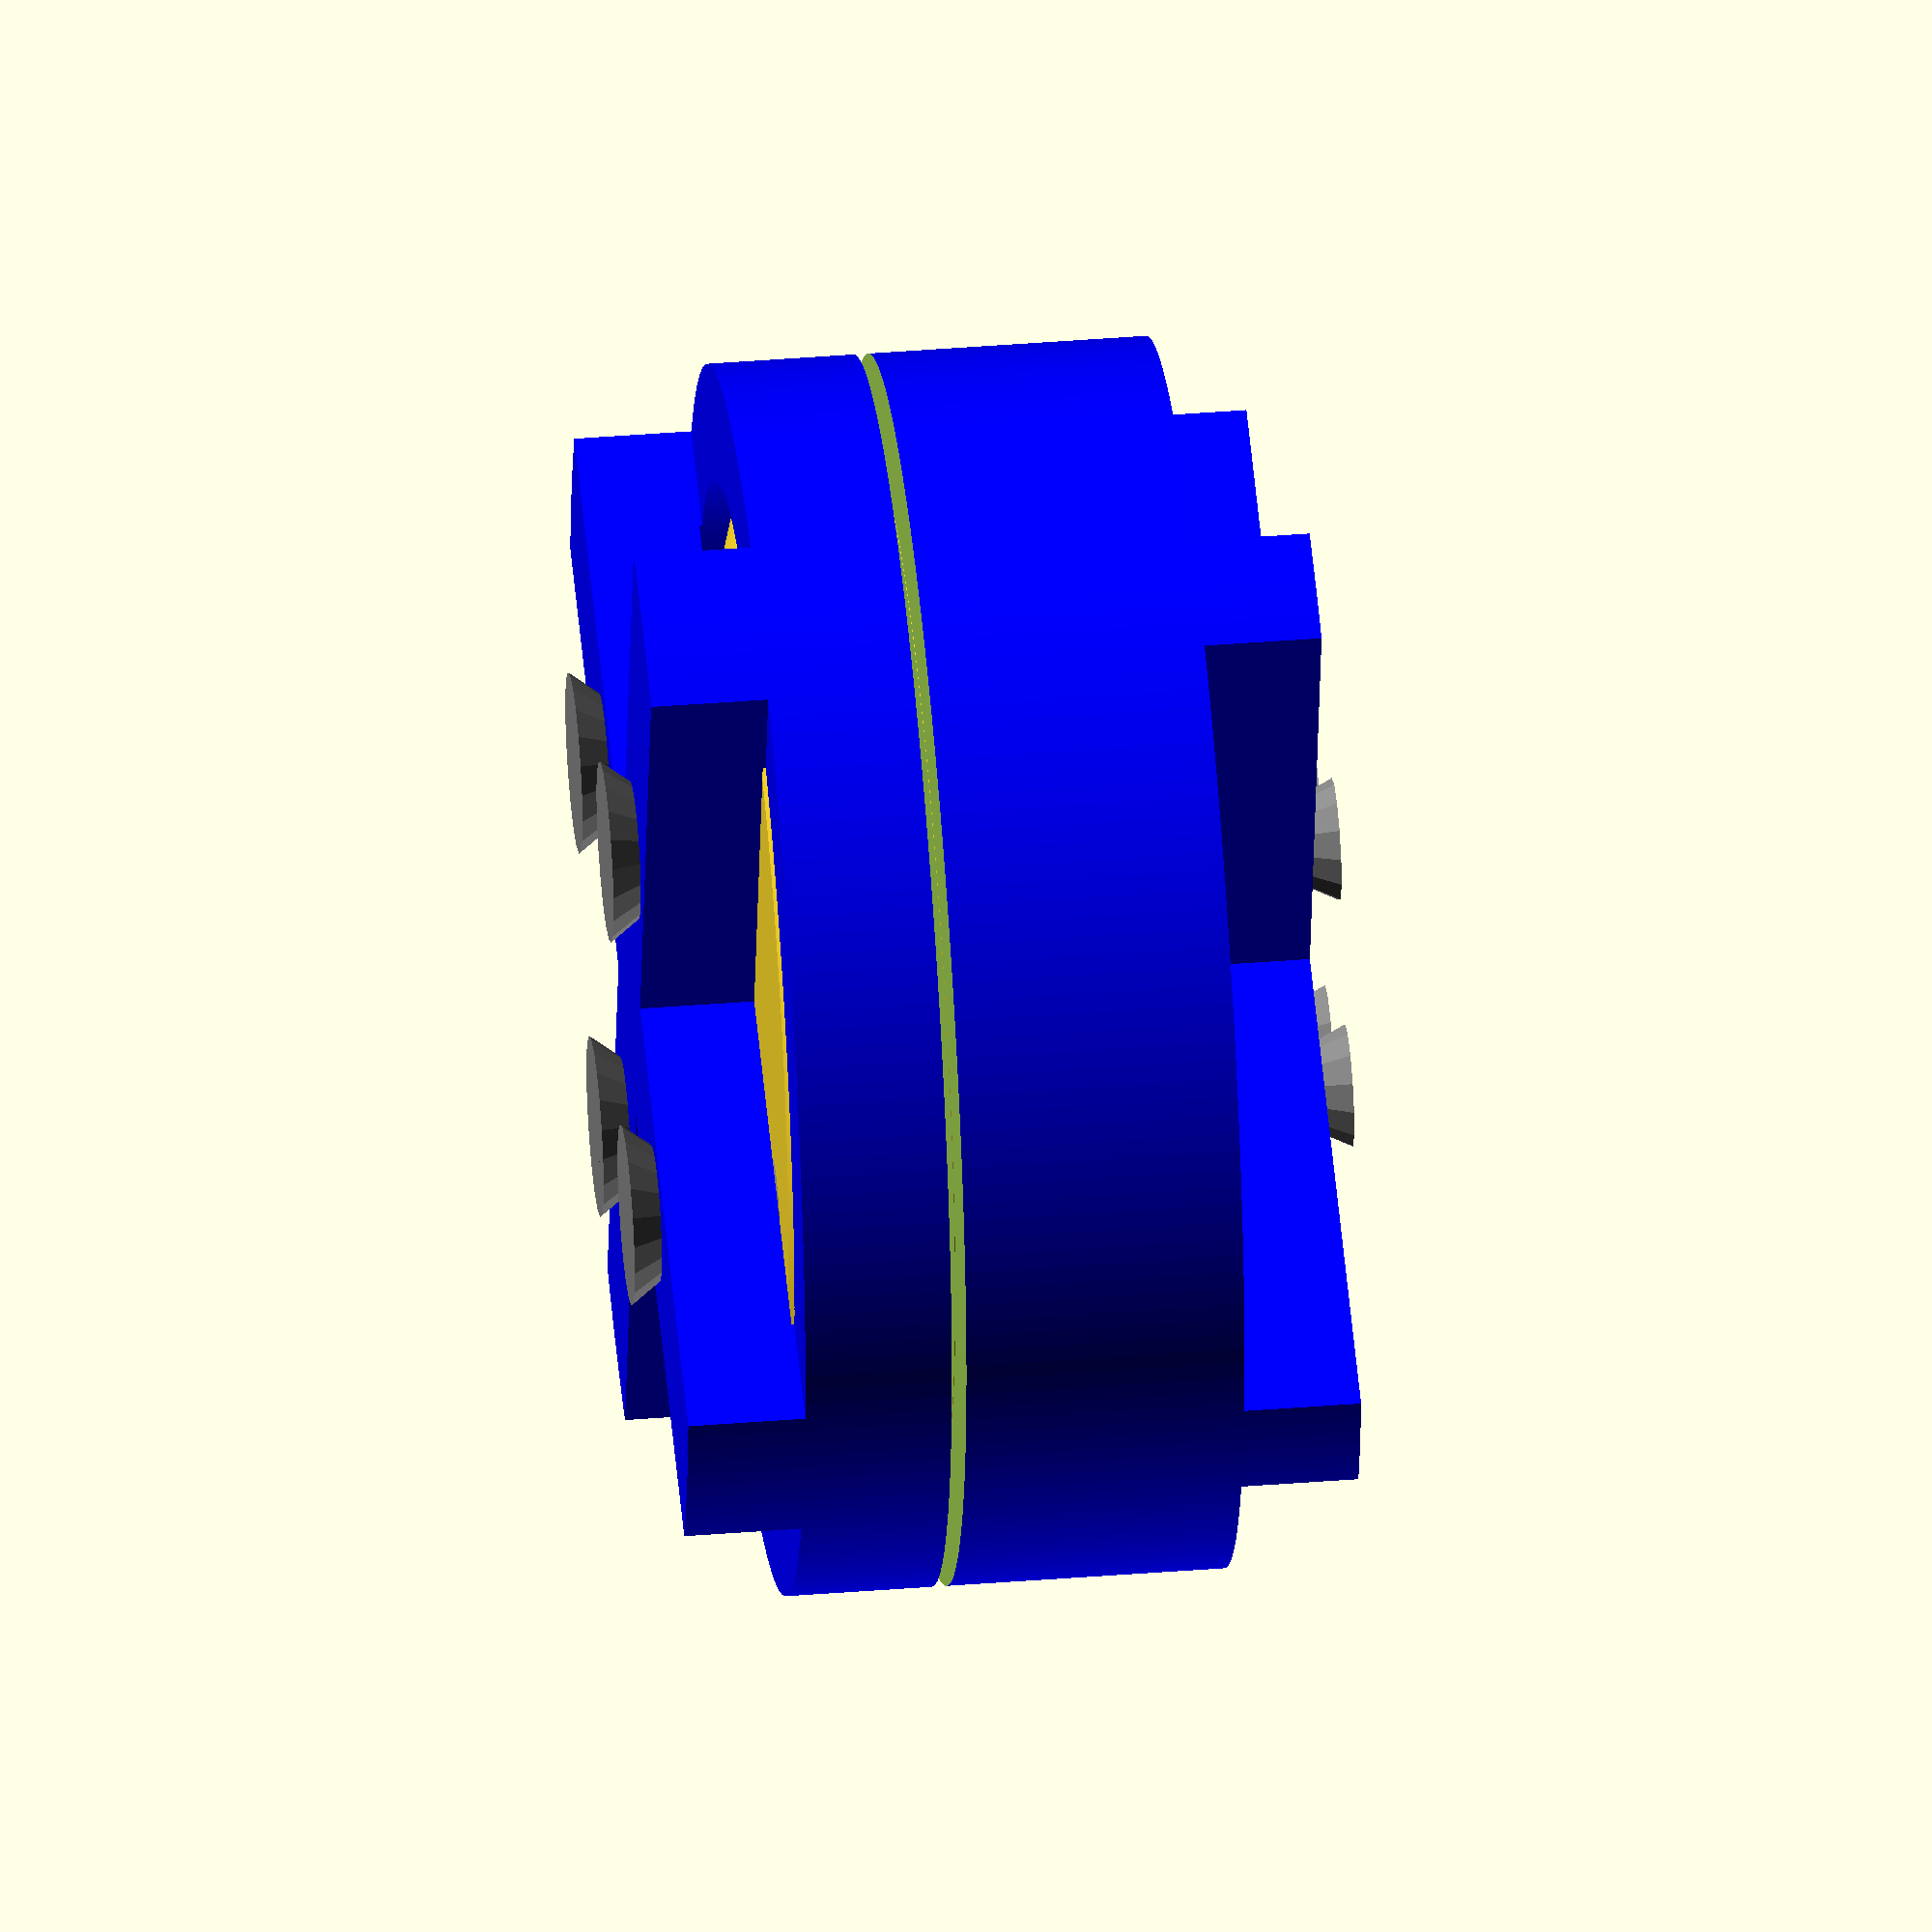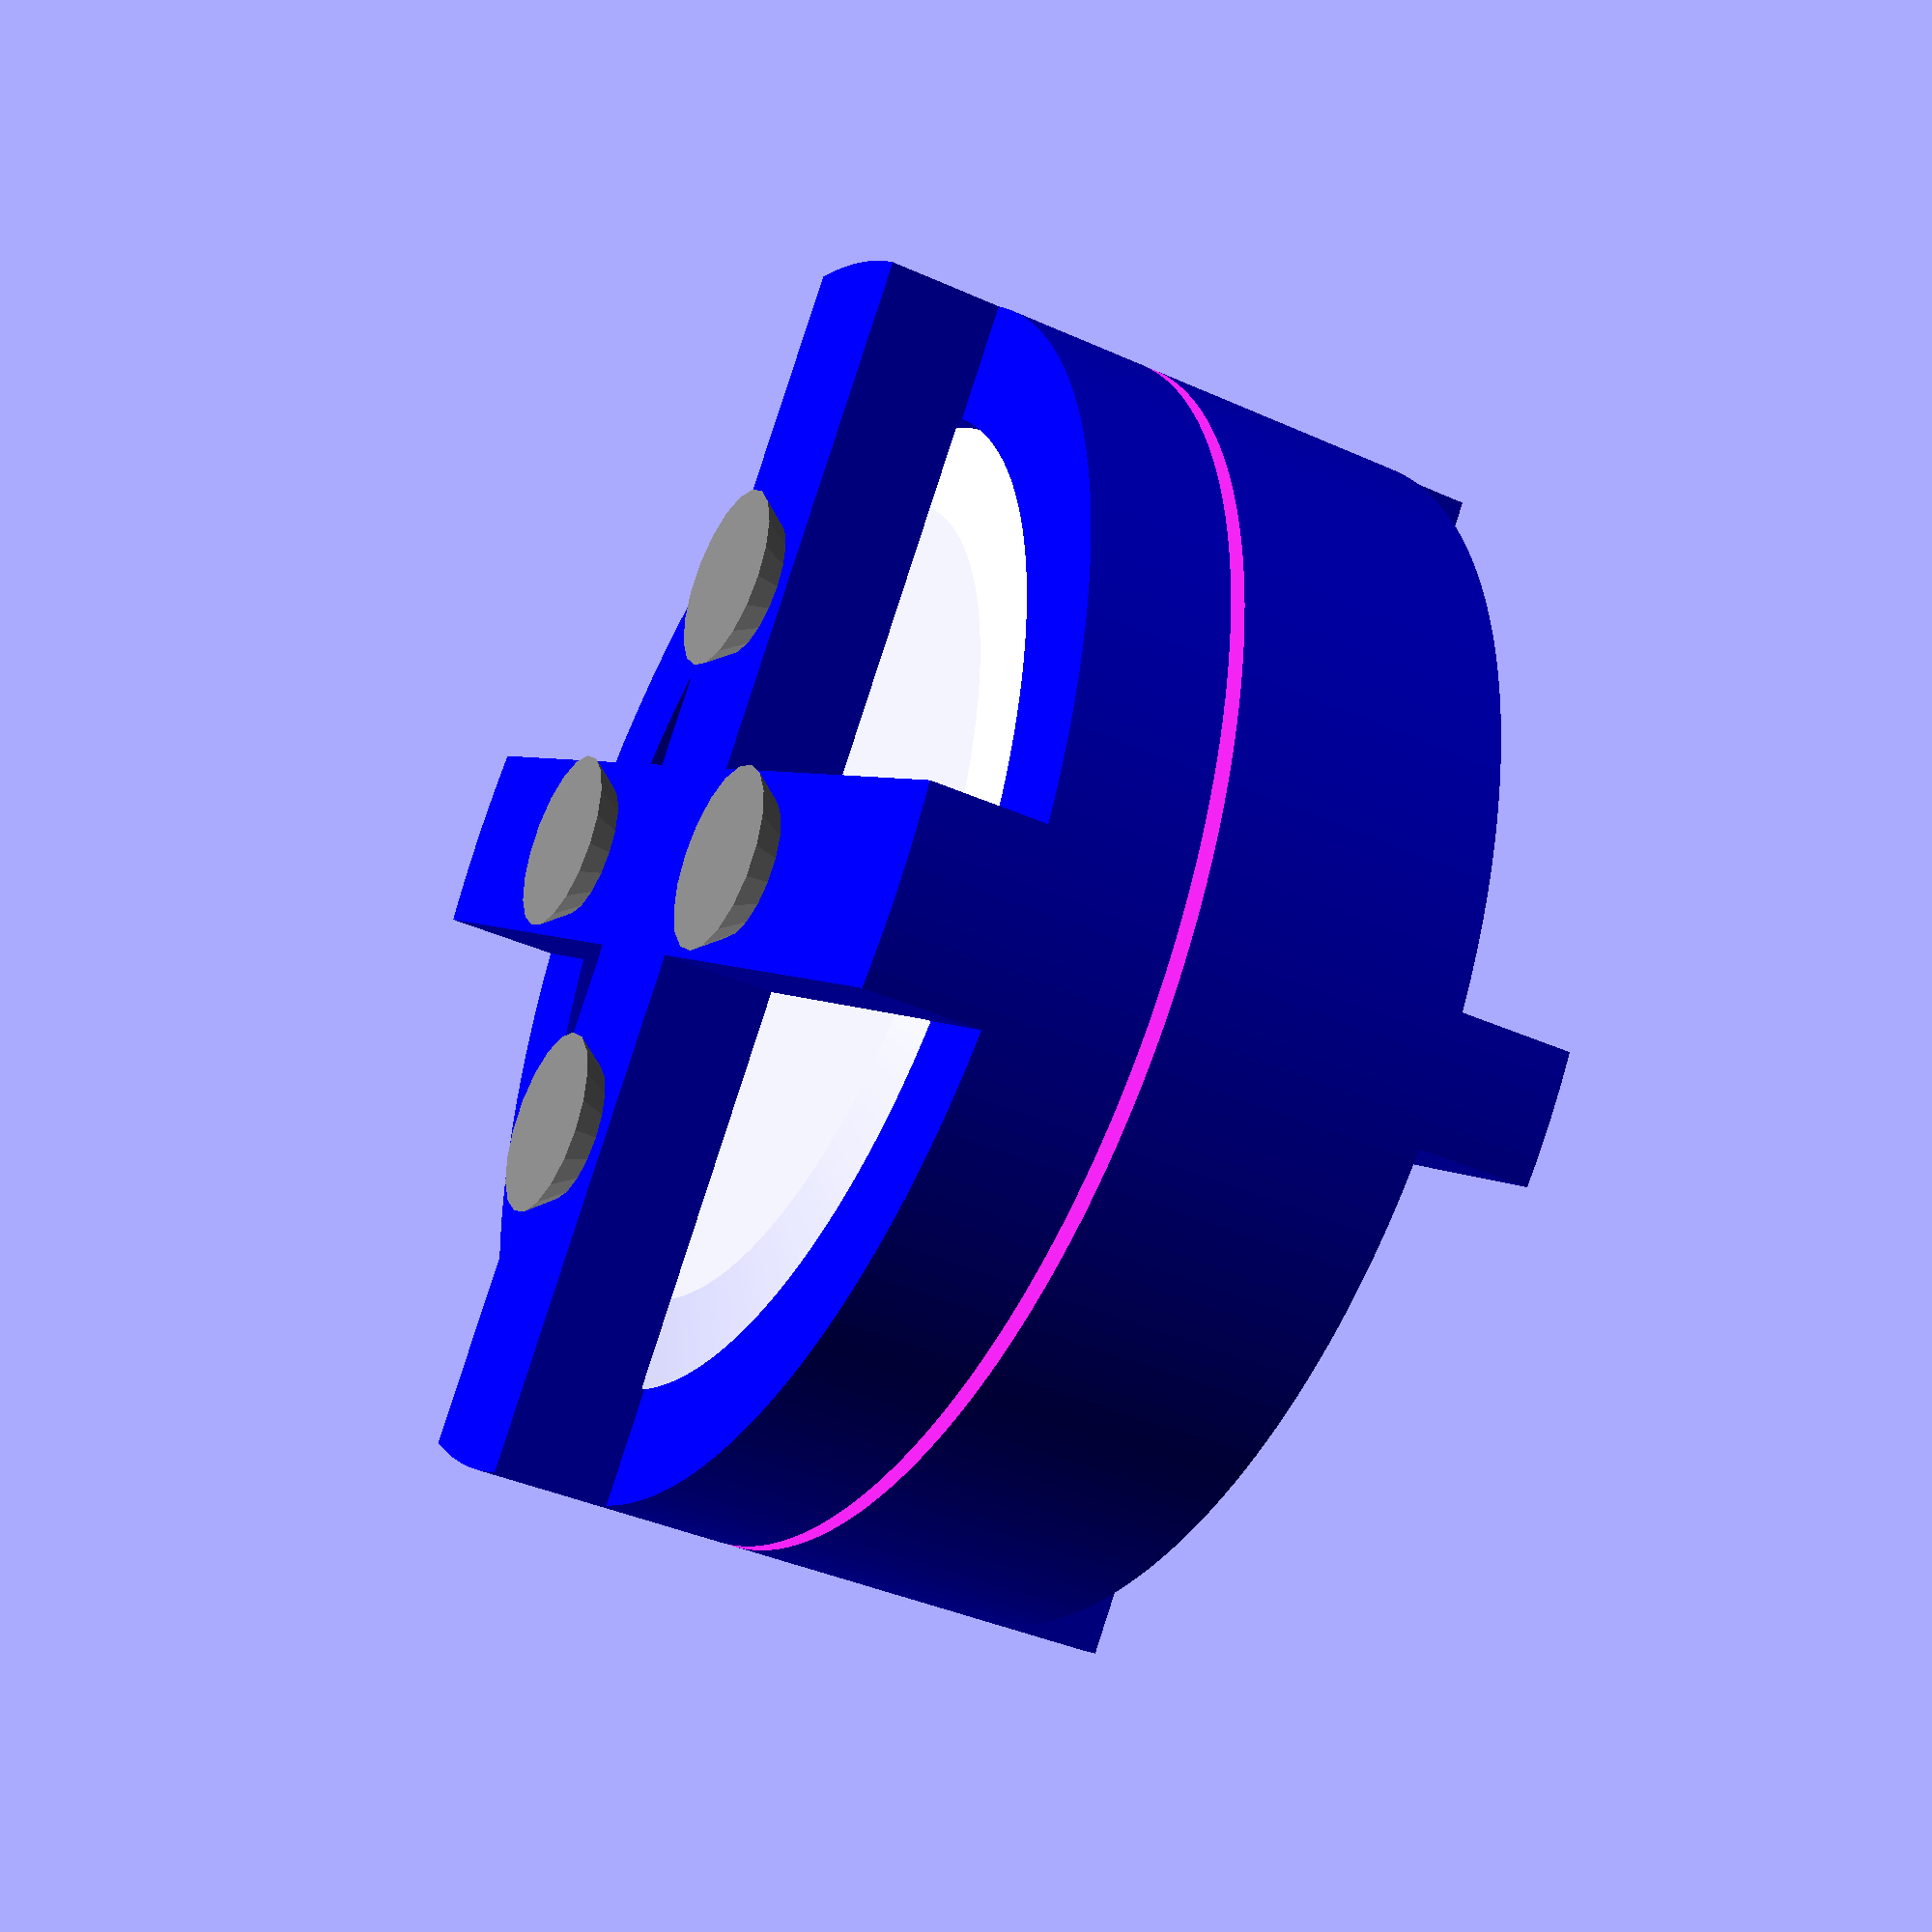
<openscad>
 //brushless_2804(brushless,fn,screw,smussa,supporto)
 brushless_2804(1,6,1,1,1);



Length=15;
Diametro=34;
canLength=10;
deltaTOP=12;
ScrewTOP=2.2; //M2
XdeltaBOTTOM=16;
YdeltaBOTTOM=19;
ScrewBOTTOM=3.2;//M3
mX=[[0,0,0], [1,0,0]];
mY=[[0,0,0], [0,1,0]];
r=[[0,0,0], [0,0,90]];

module brushless_2804(brushless,fn,screw,smussa,supporto) translate([0,0,-Length+canLength]) {
//color([0.15,0.15,0.15,1])
  difference() {
    union (){
        //brushless
if(brushless==1){        
if(smussa==1){        
        translate([0,0,1])cylinder(h=Length-2,d=Diametro,$fn=fn*Diametro);
        //x smussare TOP
        translate([0,0,Length-1]) cylinder(h=1-.1,d1=Diametro,d2=Diametro-8,$fn=fn*Diametro);
        //x smussare BOTTOM
        translate([0,0,.1]) cylinder(h=1-.1,d2=Diametro,d1=Diametro-6,$fn=fn*Diametro);
}
if(smussa==0){        
        translate([0,0,0.1])cylinder(h=Length-0.2,d=Diametro,$fn=fn*Diametro);
}
}
//supporto
if(supporto==1){
        color ("blue") difference(){
                translate([0,0,-4])cylinder(h=Length+8,d=Diametro+4*2,$fn=fn*Diametro);
            translate([0,0,-.1])cylinder(h=Length+.2,d=Diametro+.2,$fn=fn*Diametro);
            //placca TOP
            for (mX=mX, mY=mY) mirror(mX) mirror(mY) translate([ScrewTOP,ScrewTOP,Length]) cube([(Diametro+4)/2,(Diametro+4)/2,4+.1]);
            //placca BOTTOM
            for (mX=mX, mY=mY) mirror(mX) mirror(mY) translate([ScrewBOTTOM,ScrewBOTTOM,-4-.1]) cube([(Diametro+4)/2,(Diametro+4)/2,4+.1]);
        }
    }
}
    //taglio x rotazione
    translate([0,0,Length-canLength]) cylinder(h=.5,d=Diametro+8+.1,$fn=fn*Diametro);
    //fori top
    for (r=r, mX=mX) rotate(r) mirror(mX)translate([deltaTOP/2,0,Length+.01-3]) cylinder(h=8,d=ScrewTOP,$fn=fn*ScrewTOP);
    //fori bottom
    for (mX=mX) mirror(mX) translate([XdeltaBOTTOM/2,0,3]) rotate([0,180,0])cylinder(h=8,d=ScrewBOTTOM,$fn=fn*ScrewBOTTOM);
    for (mY=mY) mirror(mY) translate([0,YdeltaBOTTOM/2,3]) rotate([0,180,0]) cylinder(h=8,d=ScrewBOTTOM,$fn=fn*ScrewBOTTOM);
}
//mostra screw
if(screw==1) color("gray"){        
    //viti TOP
    for (r=r, mX=mX) rotate(r) mirror(mX){
        translate([deltaTOP/2,0,Length+.01-3]) cylinder(h=8,d=ScrewTOP,$fn=fn*ScrewTOP);
        translate([deltaTOP/2,0,6+Length+.01-3]) cylinder(h=2,d1=ScrewTOP,d2=ScrewTOP+2,$fn=fn*ScrewTOP);
    }
    //viti bottom
    for (mX=mX) mirror(mX) {
        translate([XdeltaBOTTOM/2,0,3]) rotate([0,180,0])cylinder(h=8,d=ScrewBOTTOM,$fn=fn*ScrewBOTTOM);
        translate([XdeltaBOTTOM/2,0,-3]) rotate([0,180,0])cylinder(h=2,d1=ScrewBOTTOM,d2=ScrewBOTTOM+3,$fn=fn*ScrewBOTTOM);
    }
    for (mY=mY) mirror(mY) {
        translate([0,YdeltaBOTTOM/2,3]) rotate([0,180,0]) cylinder(h=8,d=ScrewBOTTOM,$fn=fn*ScrewBOTTOM);
        translate([0,YdeltaBOTTOM/2,-3]) rotate([0,180,0]) cylinder(h=2,d1=ScrewBOTTOM,d2=ScrewBOTTOM+3,$fn=fn*ScrewBOTTOM);
    }
}
}

/*
http://www.hobbyking.com/hobbyking/store/__43040__2804_210Kv_Brushless_Gimbal_Motor_Ideal_for_GoPro_to_Compact_Style_Cameras_.html
Poles:          12N14P
KV(RPM/V):      210
Resistance:      10.4omh
Weight:         35g
Wire:           0.19mm
Torque:         240g
Kv(rpm/v)	    210
Peso (g)	    35
Max Current(A)	0
Resistance(mh)	10
Max Voltage(V)	0
Power(W)	    0
Shaft A (mm)	0
Length B (mm)	15
Diametro C (mm)	34
Can Length (mm)	10
Total Length E (mm)	15

Bottom holes center to center:
    16mm (XdeltaBOTTOM)and
    19mm (YdeltaBOTTOM)
    ScrewTOP=3.2;
    M3 Screw (8mm long): http://amzn.to/1sYfw0p
    
Top holes center to center:
    12mm(deltaTOP)
    ScrewTOP=2.2;
    M2 Screw (6mm long): http://amzn.to/1qn0ldI
*/
</openscad>
<views>
elev=318.6 azim=77.1 roll=264.5 proj=o view=wireframe
elev=39.1 azim=321.3 roll=240.5 proj=p view=solid
</views>
